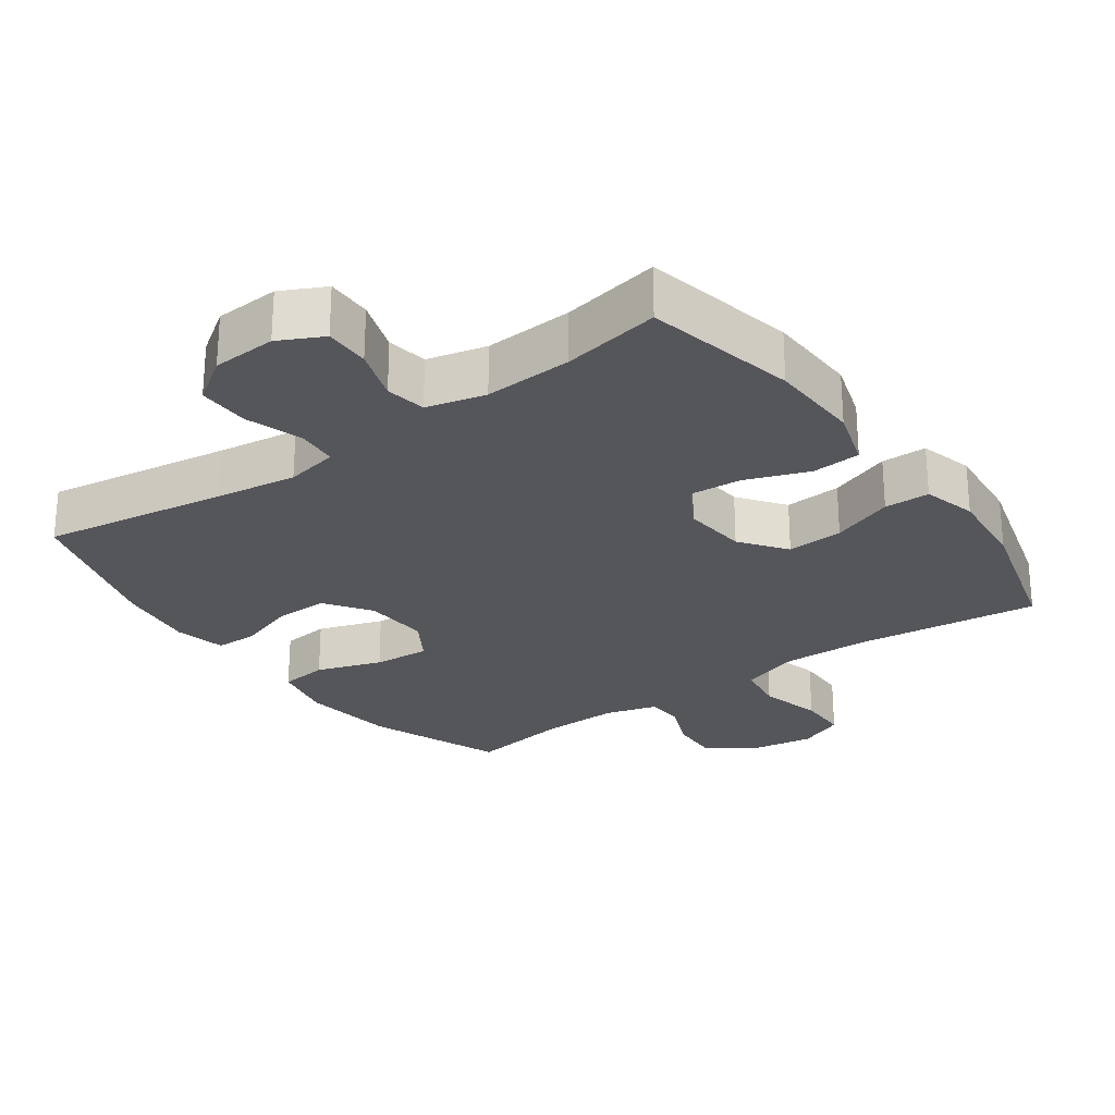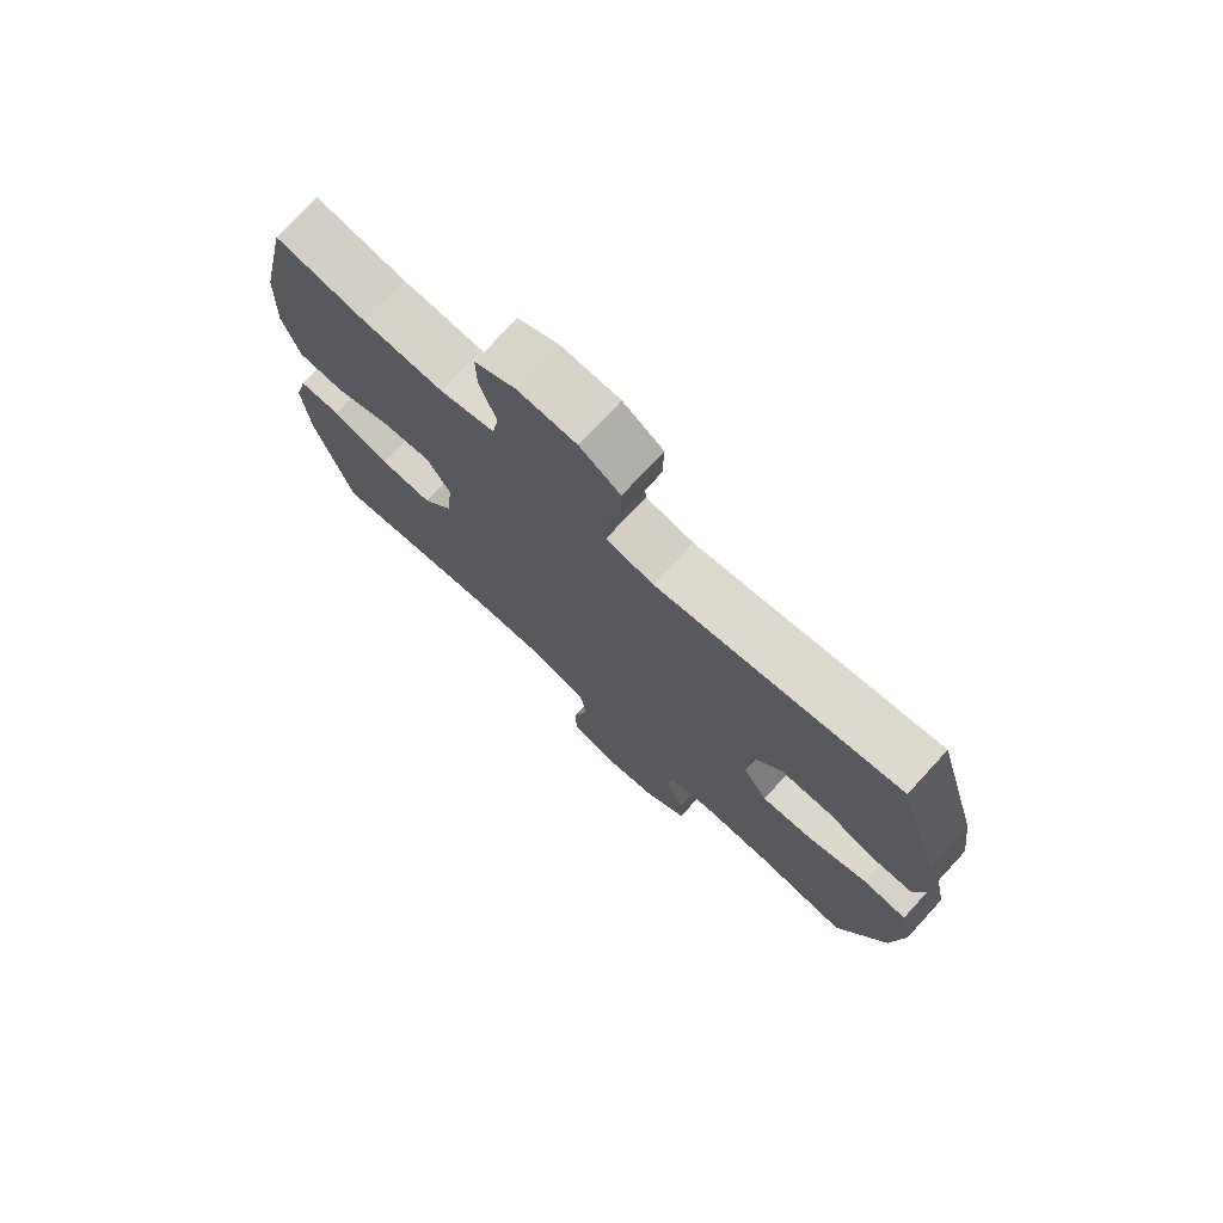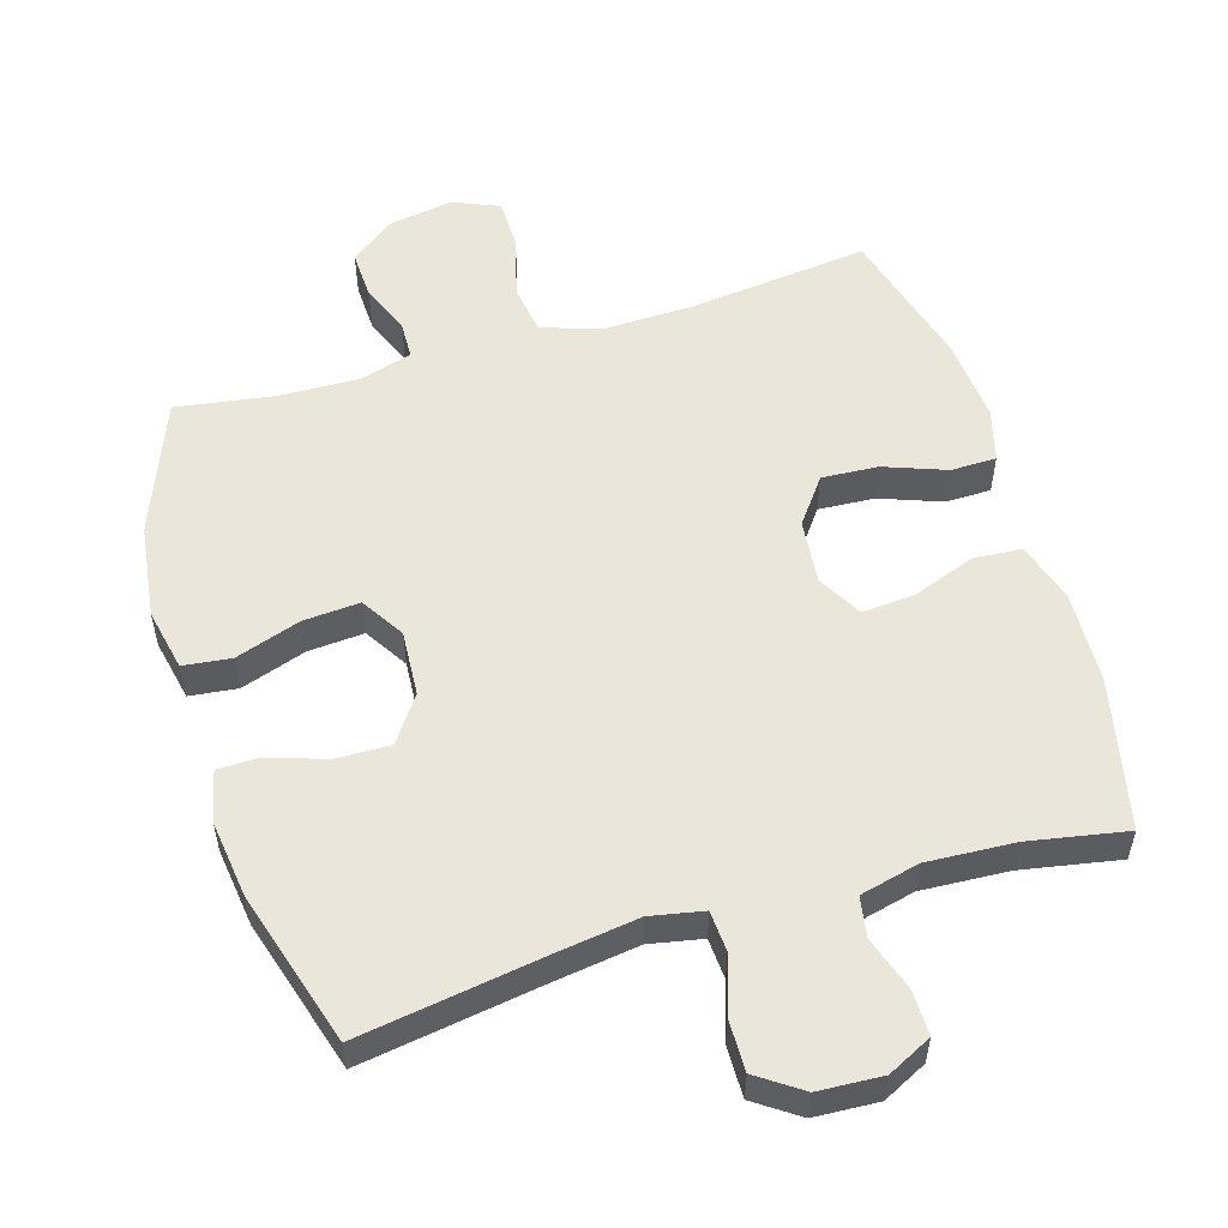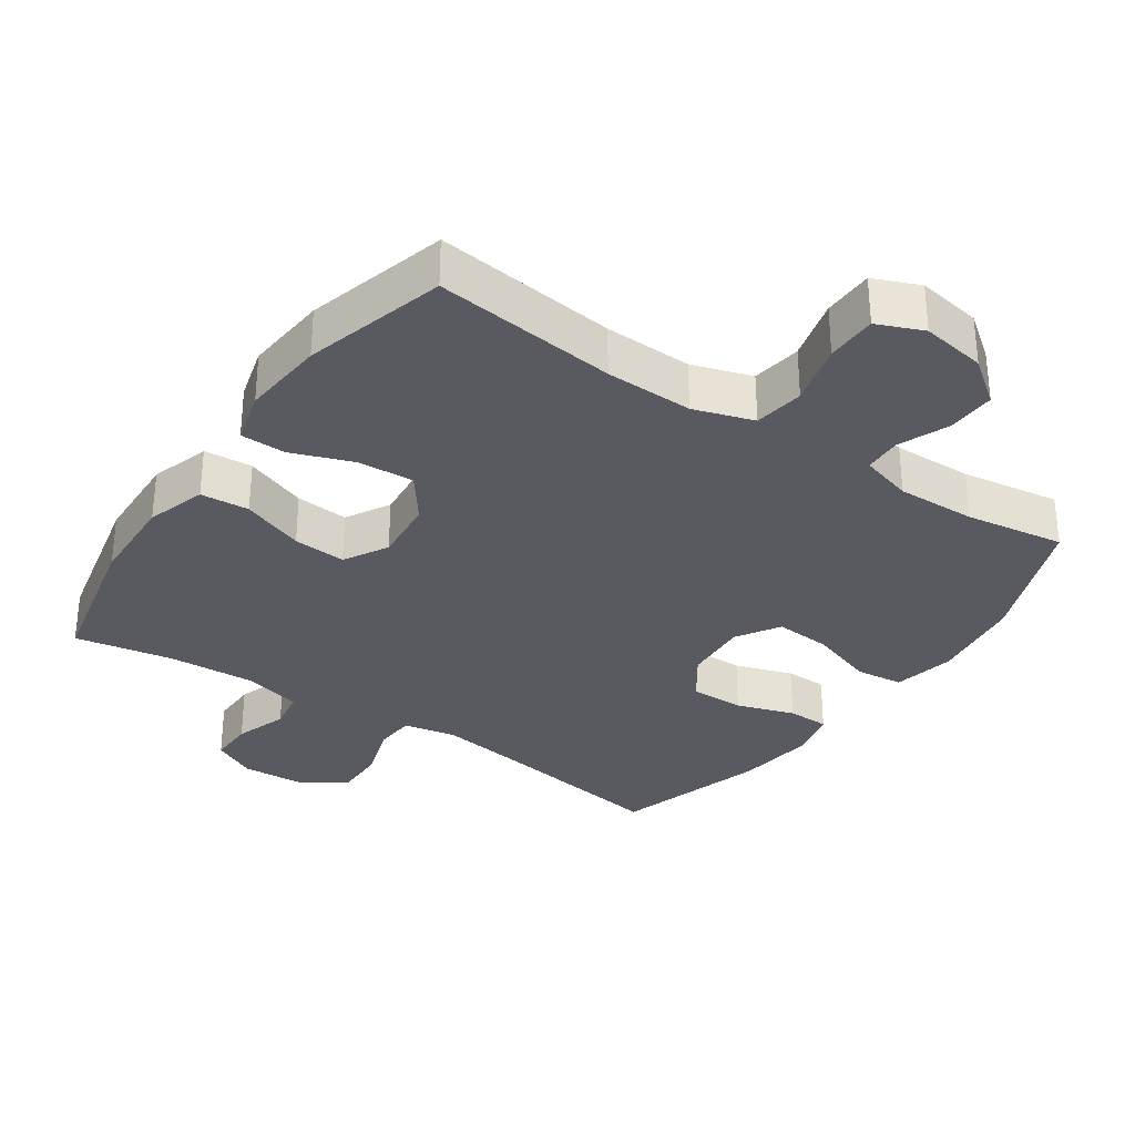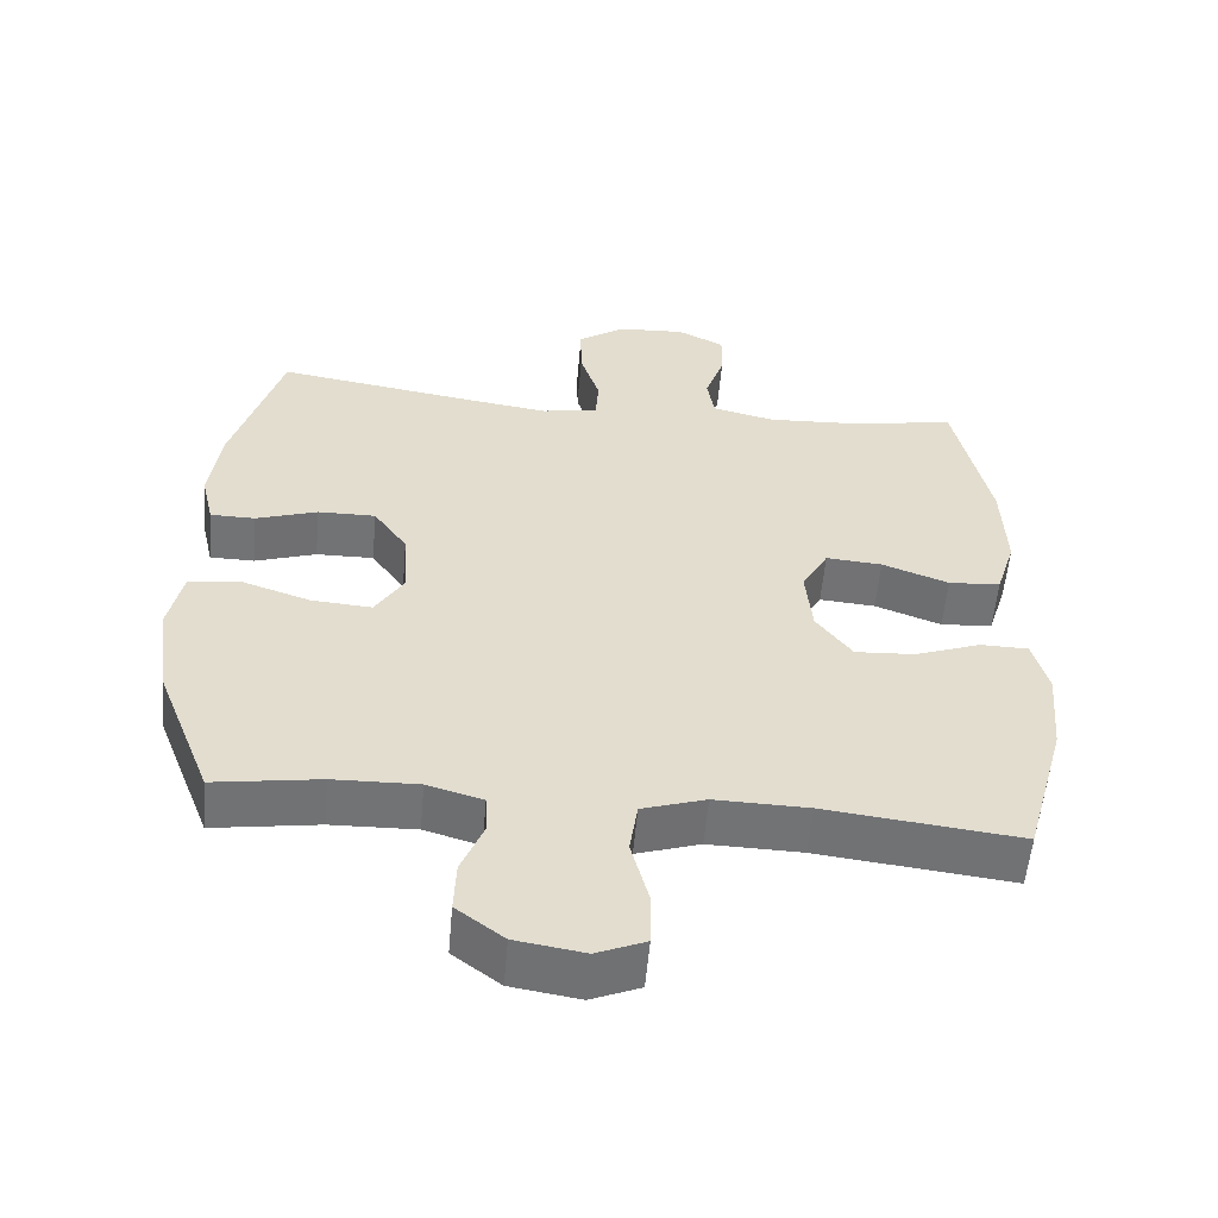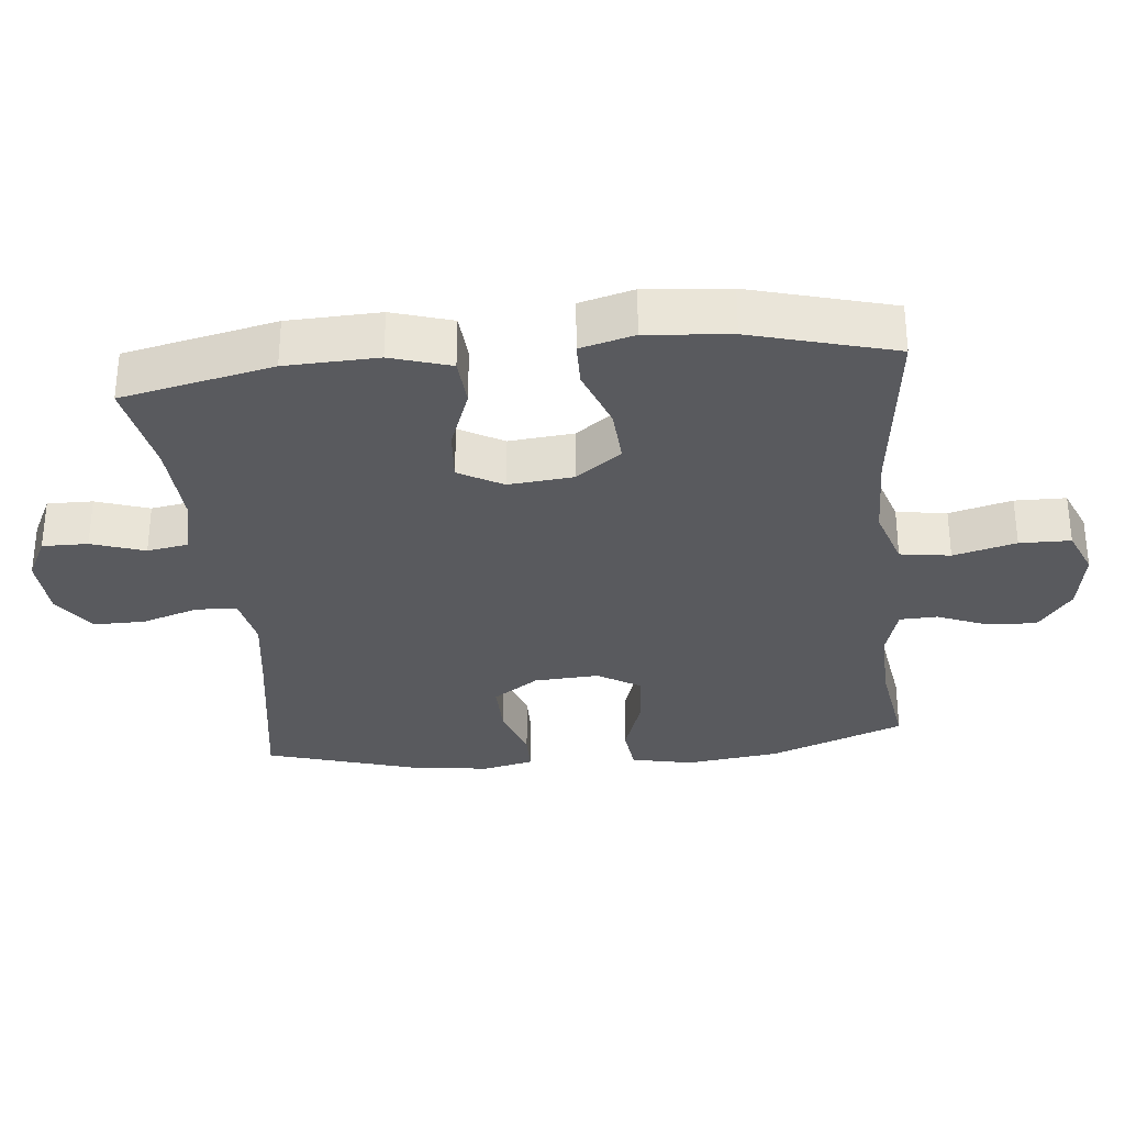
<metadata>
{"format":"obj","ext":"obj","renderer":"f3d","projection":"perspective","resolution":1024,"background":"white","views":[{"elev":-25.9,"azim":35.7,"up":"+Y"},{"elev":74.7,"azim":-137.3,"up":"+Z"},{"elev":54.8,"azim":-16.7,"up":"+Y"},{"elev":-31.9,"azim":145.6,"up":"+Y"},{"elev":-55.8,"azim":-5.0,"up":"+Z"},{"elev":-31.3,"azim":95.8,"up":"+Y"}]}
</metadata>
<code>
v -0.5 0.07 -0.5
v -0.576 0.07 -0.304
v -0.594 0.07 -0.167
v -0.575 0.07 -0.077
v -0.505 0.07 -0.069
v -0.41 0.07 -0.101
v -0.328 0.07 -0.107
v -0.289 0.07 -0.044
v -0.295 0.07 0.051
v -0.341 0.07 0.117
v -0.42 0.07 0.116
v -0.504 0.07 0.088
v -0.565 0.07 0.089
v -0.582 0.07 0.163
v -0.567 0.07 0.277
v -0.5 0.07 0.5
v -0.232 0.07 0.458
v -0.113 0.07 0.441
v -0.036 0.07 0.456
v -0.032 0.07 0.515
v -0.059 0.07 0.598
v -0.06 0.07 0.673
v 0.004 0.07 0.717
v 0.097 0.07 0.722
v 0.161 0.07 0.69
v 0.16 0.07 0.624
v 0.134 0.07 0.547
v 0.144 0.07 0.488
v 0.23 0.07 0.467
v 0.358 0.07 0.474
v 0.5 0.07 0.5
v 0.548 0.07 0.28
v 0.553 0.07 0.146
v 0.526 0.07 0.059
v 0.455 0.07 0.054
v 0.364 0.07 0.088
v 0.287 0.07 0.094
v 0.251 0.07 0.03
v 0.26 0.07 -0.064
v 0.309 0.07 -0.13
v 0.391 0.07 -0.125
v 0.481 0.07 -0.092
v 0.547 0.07 -0.093
v 0.568 0.07 -0.171
v 0.557 0.07 -0.293
v 0.5 0.07 -0.5
v 0.234 0.07 -0.469
v 0.106 0.07 -0.466
v 0.019 0.07 -0.494
v 0.008 0.07 -0.567
v 0.032 0.07 -0.658
v 0.031 0.07 -0.732
v -0.036 0.07 -0.76
v -0.13 0.07 -0.745
v -0.195 0.07 -0.696
v -0.192 0.07 -0.625
v -0.162 0.07 -0.552
v -0.164 0.07 -0.497
v -0.24 0.07 -0.475
v -0.356 0.07 -0.478
v -0.5 0 -0.5
v -0.576 0 -0.304
v -0.594 0 -0.167
v -0.575 0 -0.077
v -0.505 0 -0.069
v -0.41 0 -0.101
v -0.328 0 -0.107
v -0.289 0 -0.044
v -0.295 0 0.051
v -0.341 0 0.117
v -0.42 0 0.116
v -0.504 0 0.088
v -0.565 0 0.089
v -0.582 0 0.163
v -0.567 0 0.277
v -0.5 0 0.5
v -0.232 0 0.458
v -0.113 0 0.441
v -0.036 0 0.456
v -0.032 0 0.515
v -0.059 0 0.598
v -0.06 0 0.673
v 0.004 0 0.717
v 0.097 0 0.722
v 0.161 0 0.69
v 0.16 0 0.624
v 0.134 0 0.547
v 0.144 0 0.488
v 0.23 0 0.467
v 0.358 0 0.474
v 0.5 0 0.5
v 0.548 0 0.28
v 0.553 0 0.146
v 0.526 0 0.059
v 0.455 0 0.054
v 0.364 0 0.088
v 0.287 0 0.094
v 0.251 0 0.03
v 0.26 0 -0.064
v 0.309 0 -0.13
v 0.391 0 -0.125
v 0.481 0 -0.092
v 0.547 0 -0.093
v 0.568 0 -0.171
v 0.557 0 -0.293
v 0.5 0 -0.5
v 0.234 0 -0.469
v 0.106 0 -0.466
v 0.019 0 -0.494
v 0.008 0 -0.567
v 0.032 0 -0.658
v 0.031 0 -0.732
v -0.036 0 -0.76
v -0.13 0 -0.745
v -0.195 0 -0.696
v -0.192 0 -0.625
v -0.162 0 -0.552
v -0.164 0 -0.497
v -0.24 0 -0.475
v -0.356 0 -0.478
f 54 55 56 57
f 54 57 58
f 53 54 58
f 50 51 52 53
f 49 50 53 58
f 48 49 58 59
f 44 45 46 47
f 44 47 48
f 41 42 43 44
f 40 41 44 48
f 39 40 48 59
f 33 34 35 36
f 33 36 37
f 30 31 32 33
f 29 30 33 37
f 28 29 37 38
f 24 25 26 27
f 24 27 28
f 23 24 28
f 20 21 22 23
f 19 20 23 28
f 18 19 28 38
f 14 15 16 17
f 11 12 13 14
f 10 11 14 17
f 9 10 17 18
f 3 4 5 6
f 3 6 7
f 60 1 2 3
f 60 3 7
f 59 60 7 8
f 18 38 39 59
f 8 9 18 59
f 117 116 115 114
f 118 117 114
f 118 114 113
f 113 112 111 110
f 118 113 110 109
f 119 118 109 108
f 107 106 105 104
f 108 107 104
f 104 103 102 101
f 108 104 101 100
f 119 108 100 99
f 96 95 94 93
f 97 96 93
f 93 92 91 90
f 97 93 90 89
f 98 97 89 88
f 87 86 85 84
f 88 87 84
f 88 84 83
f 83 82 81 80
f 88 83 80 79
f 98 88 79 78
f 77 76 75 74
f 74 73 72 71
f 77 74 71 70
f 78 77 70 69
f 66 65 64 63
f 67 66 63
f 63 62 61 120
f 67 63 120
f 68 67 120 119
f 119 99 98 78
f 119 78 69 68
f 1 61 62 2
f 2 62 63 3
f 3 63 64 4
f 4 64 65 5
f 5 65 66 6
f 6 66 67 7
f 7 67 68 8
f 8 68 69 9
f 9 69 70 10
f 10 70 71 11
f 11 71 72 12
f 12 72 73 13
f 13 73 74 14
f 14 74 75 15
f 15 75 76 16
f 16 76 77 17
f 17 77 78 18
f 18 78 79 19
f 19 79 80 20
f 20 80 81 21
f 21 81 82 22
f 22 82 83 23
f 23 83 84 24
f 24 84 85 25
f 25 85 86 26
f 26 86 87 27
f 27 87 88 28
f 28 88 89 29
f 29 89 90 30
f 30 90 91 31
f 31 91 92 32
f 32 92 93 33
f 33 93 94 34
f 34 94 95 35
f 35 95 96 36
f 36 96 97 37
f 37 97 98 38
f 38 98 99 39
f 39 99 100 40
f 40 100 101 41
f 41 101 102 42
f 42 102 103 43
f 43 103 104 44
f 44 104 105 45
f 45 105 106 46
f 46 106 107 47
f 47 107 108 48
f 48 108 109 49
f 49 109 110 50
f 50 110 111 51
f 51 111 112 52
f 52 112 113 53
f 53 113 114 54
f 54 114 115 55
f 55 115 116 56
f 56 116 117 57
f 57 117 118 58
f 58 118 119 59
f 59 119 120 60
f 60 120 61 1

</code>
